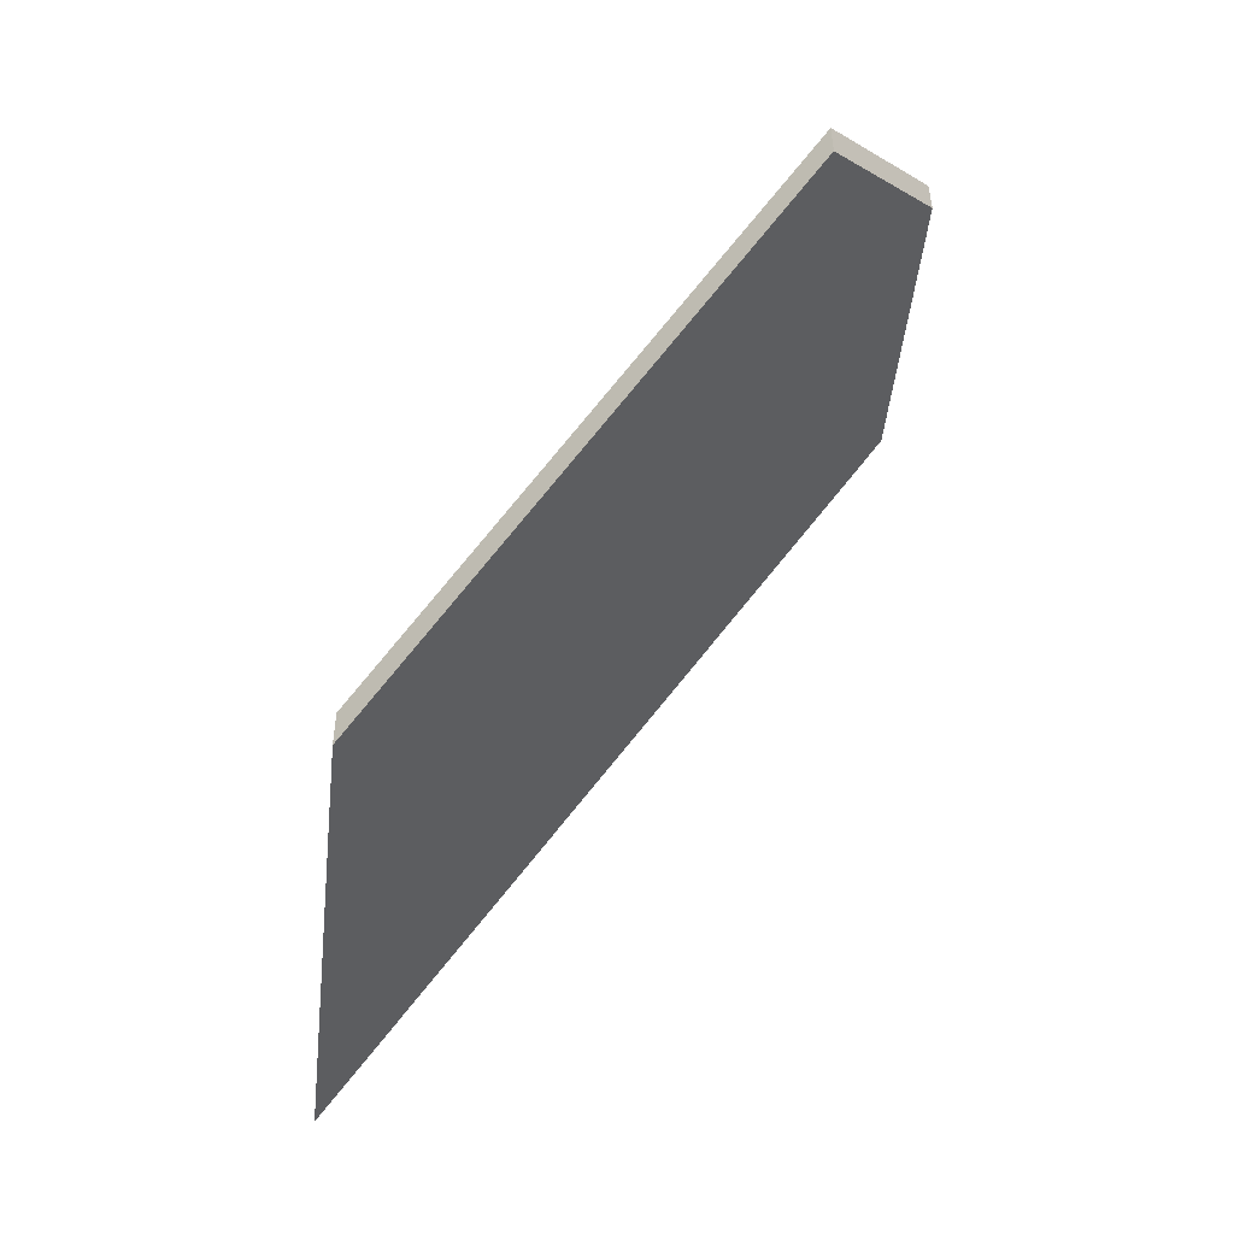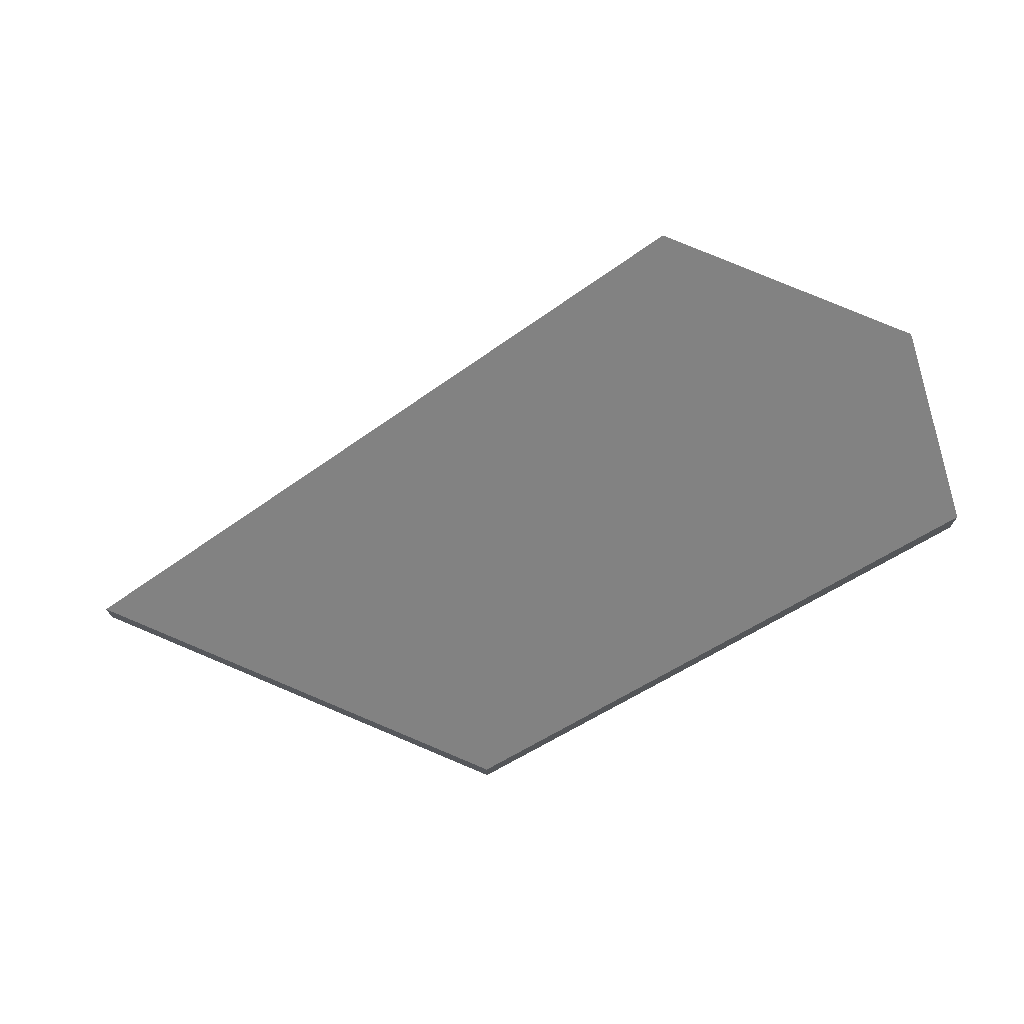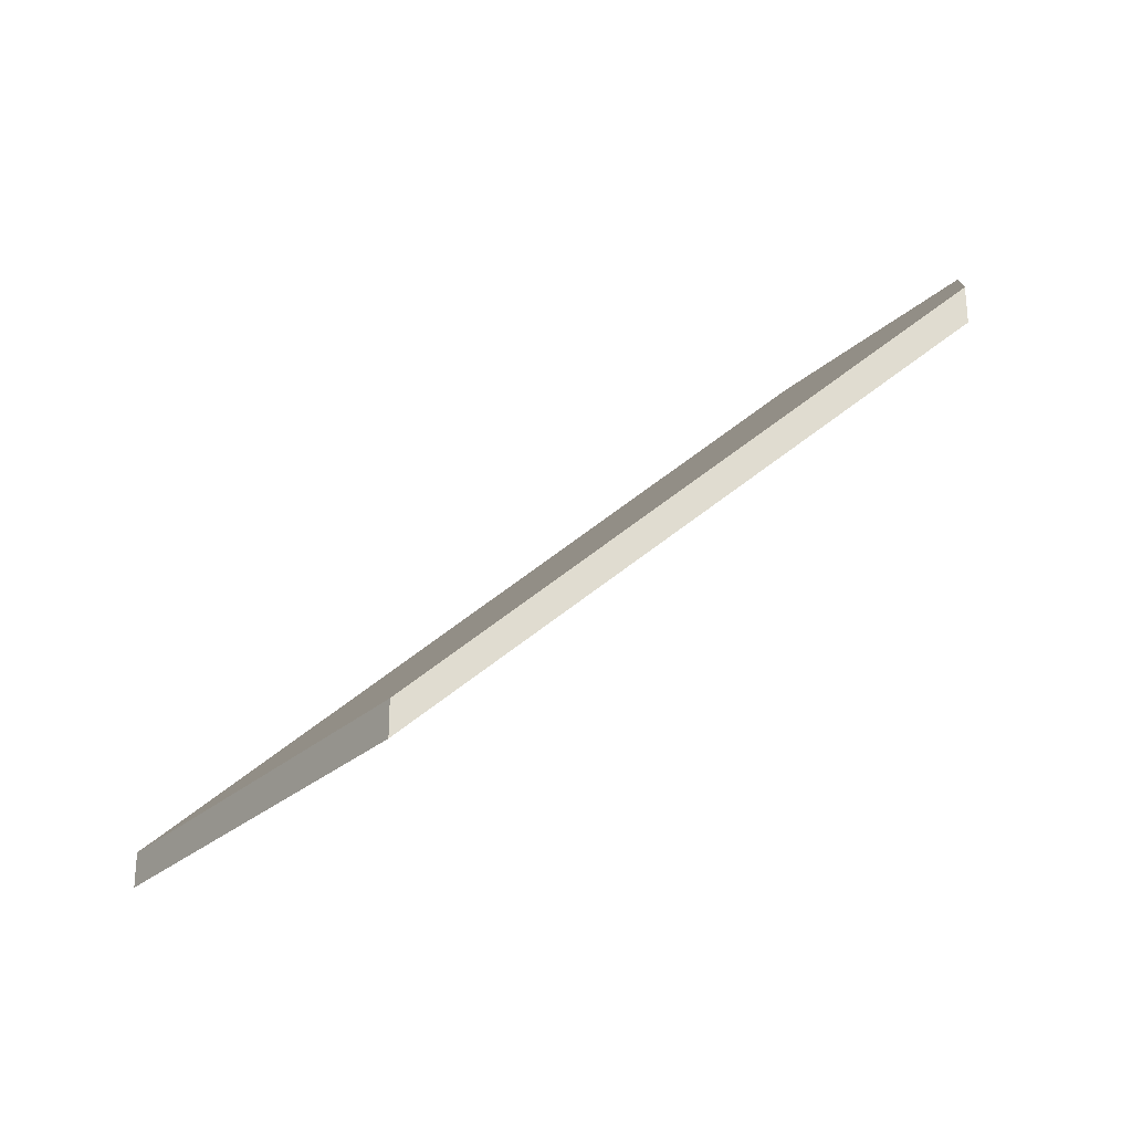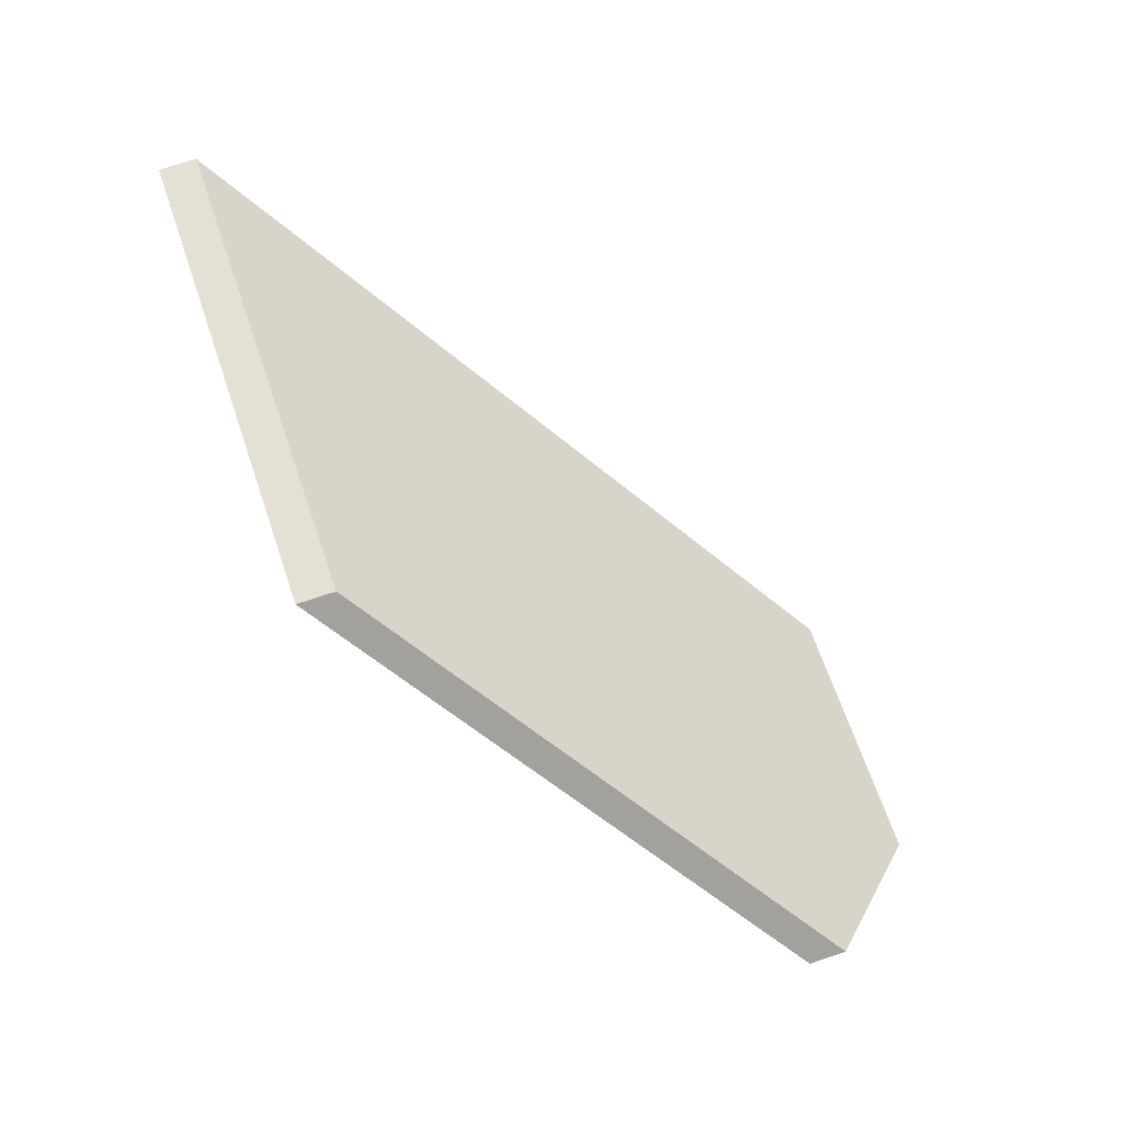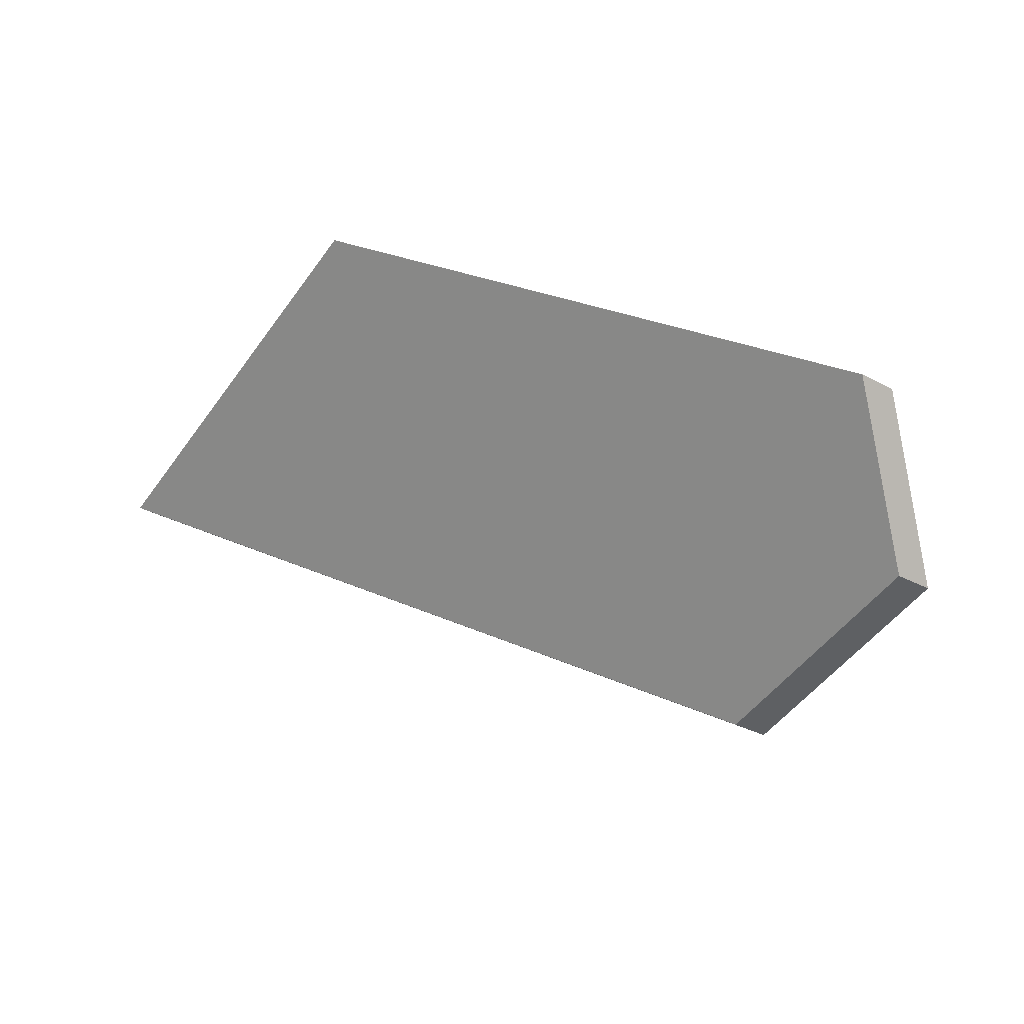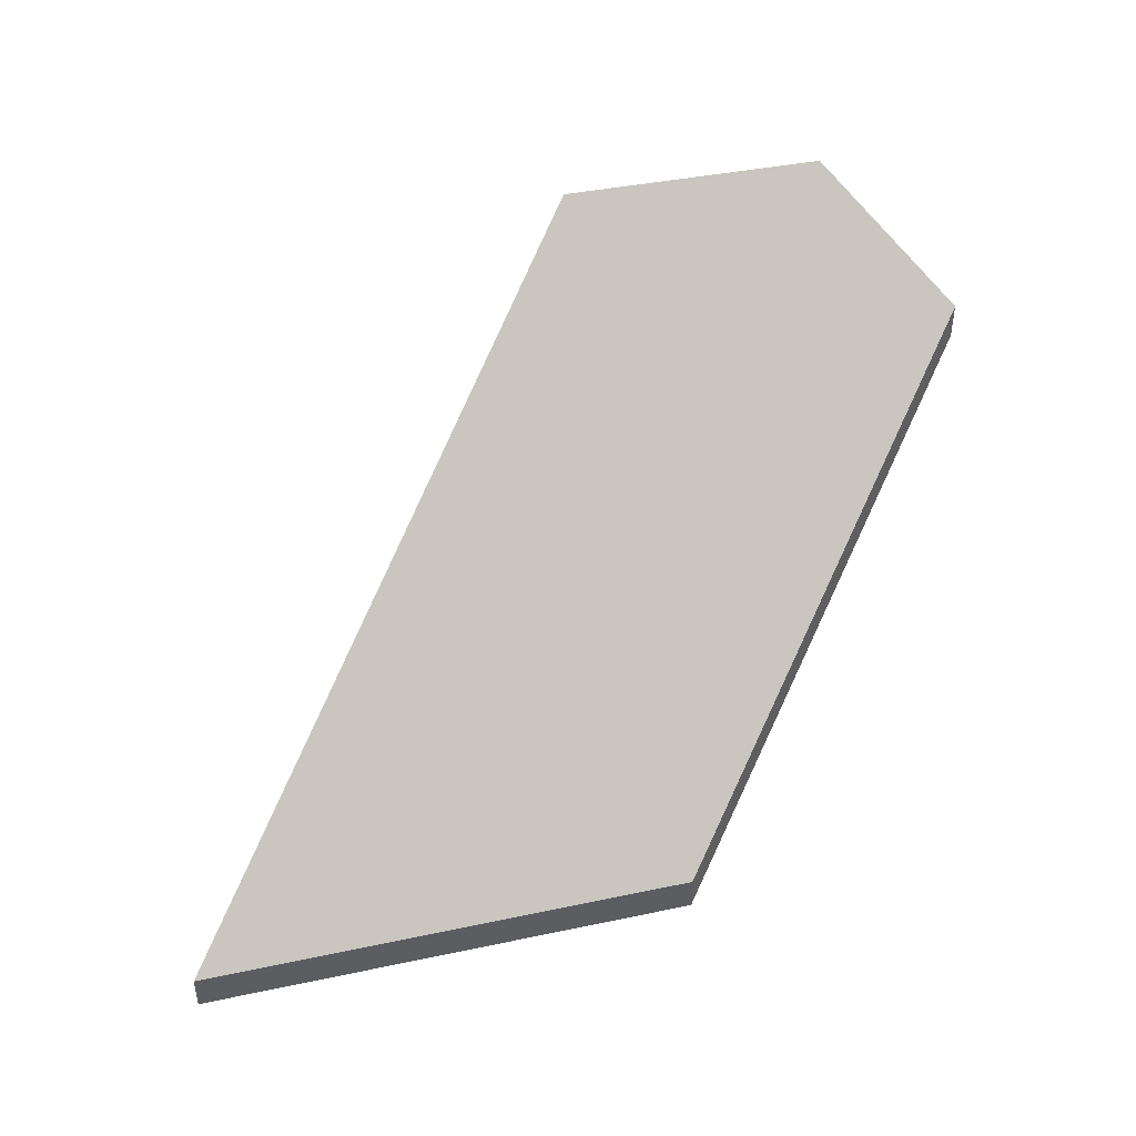
<metadata>
{"format":"obj","ext":"obj","renderer":"f3d","projection":"perspective","resolution":1024,"background":"white","views":[{"elev":-48.7,"azim":77.2,"up":"+Y"},{"elev":73.0,"azim":16.5,"up":"+Y"},{"elev":-26.6,"azim":47.9,"up":"+Y"},{"elev":71.0,"azim":71.2,"up":"+Z"},{"elev":-38.1,"azim":56.7,"up":"+Z"},{"elev":44.7,"azim":-20.3,"up":"+Y"}]}
</metadata>
<code>
v -7.562 0.1782 -4.693
v -7.59 0.1525 -4.671
v -7.624 0.1525 -4.674
v -7.587 0.1866 -4.705
v -7.569 0.1864 -4.702
v -7.587 0.1892 -4.705
v -7.587 0.1866 -4.705
v -7.624 0.1525 -4.674
v -7.624 0.1551 -4.674
v -7.624 0.1551 -4.674
v -7.624 0.1525 -4.674
v -7.59 0.1525 -4.671
v -7.59 0.1551 -4.671
v -7.569 0.189 -4.702
v -7.569 0.1864 -4.702
v -7.587 0.1866 -4.705
v -7.587 0.1892 -4.705
v -7.59 0.1551 -4.671
v -7.59 0.1525 -4.671
v -7.562 0.1782 -4.693
v -7.562 0.1809 -4.693
v -7.562 0.1809 -4.693
v -7.562 0.1782 -4.693
v -7.569 0.1864 -4.702
v -7.569 0.189 -4.702
v -7.569 0.189 -4.702
v -7.587 0.1892 -4.705
v -7.624 0.1551 -4.674
v -7.59 0.1551 -4.671
v -7.562 0.1809 -4.693
f 1 2 3
f 1 3 4
f 1 4 5
f 6 7 8
f 6 8 9
f 10 11 12
f 10 12 13
f 14 15 16
f 14 16 17
f 18 19 20
f 18 20 21
f 22 23 24
f 22 24 25
f 26 27 28
f 26 28 29
f 26 29 30

</code>
